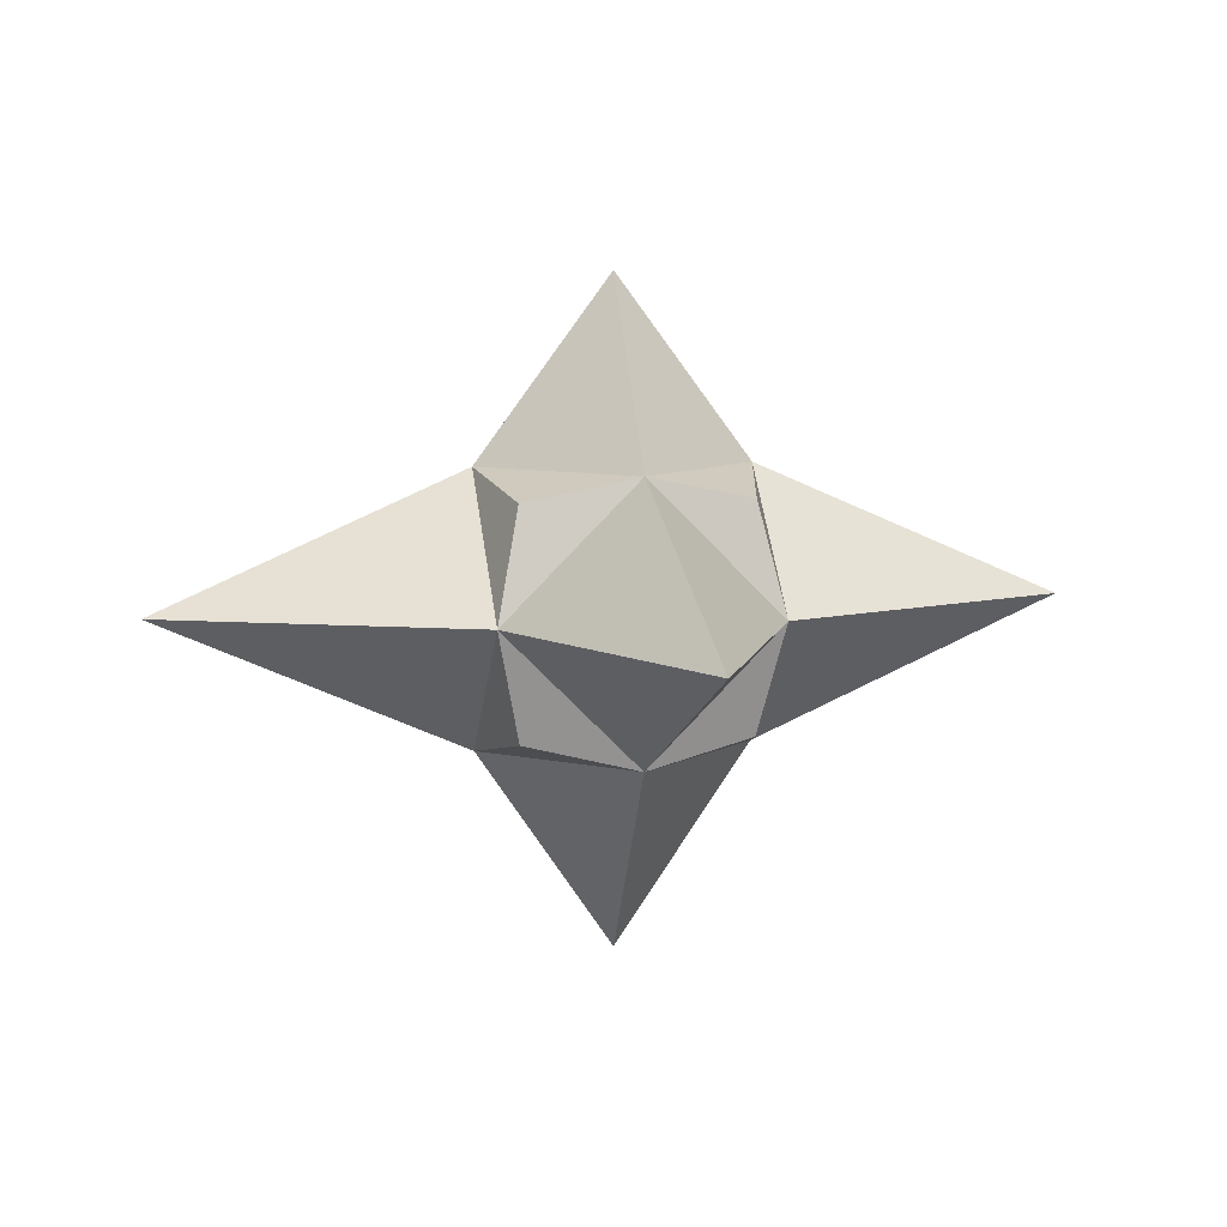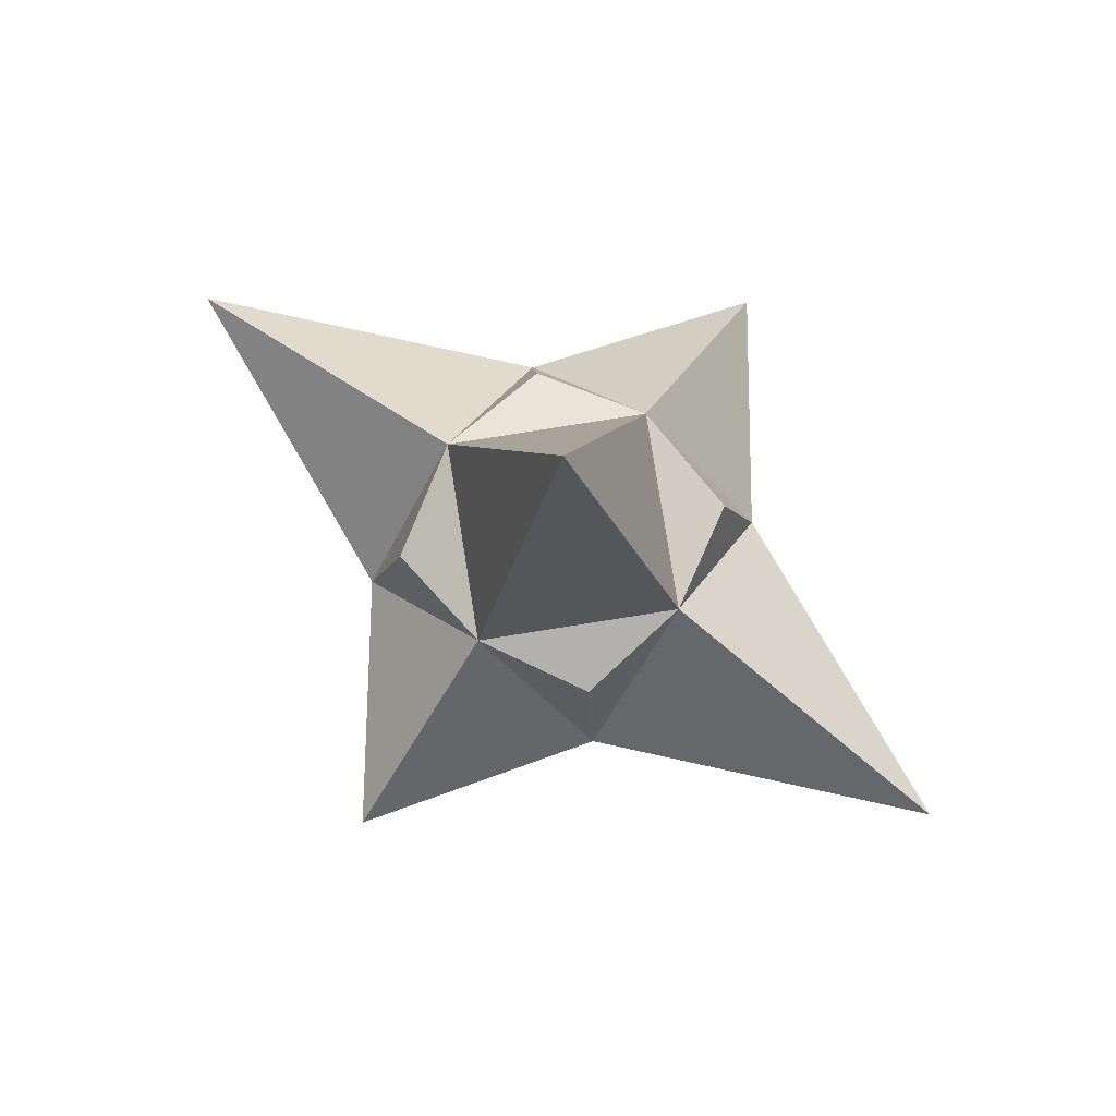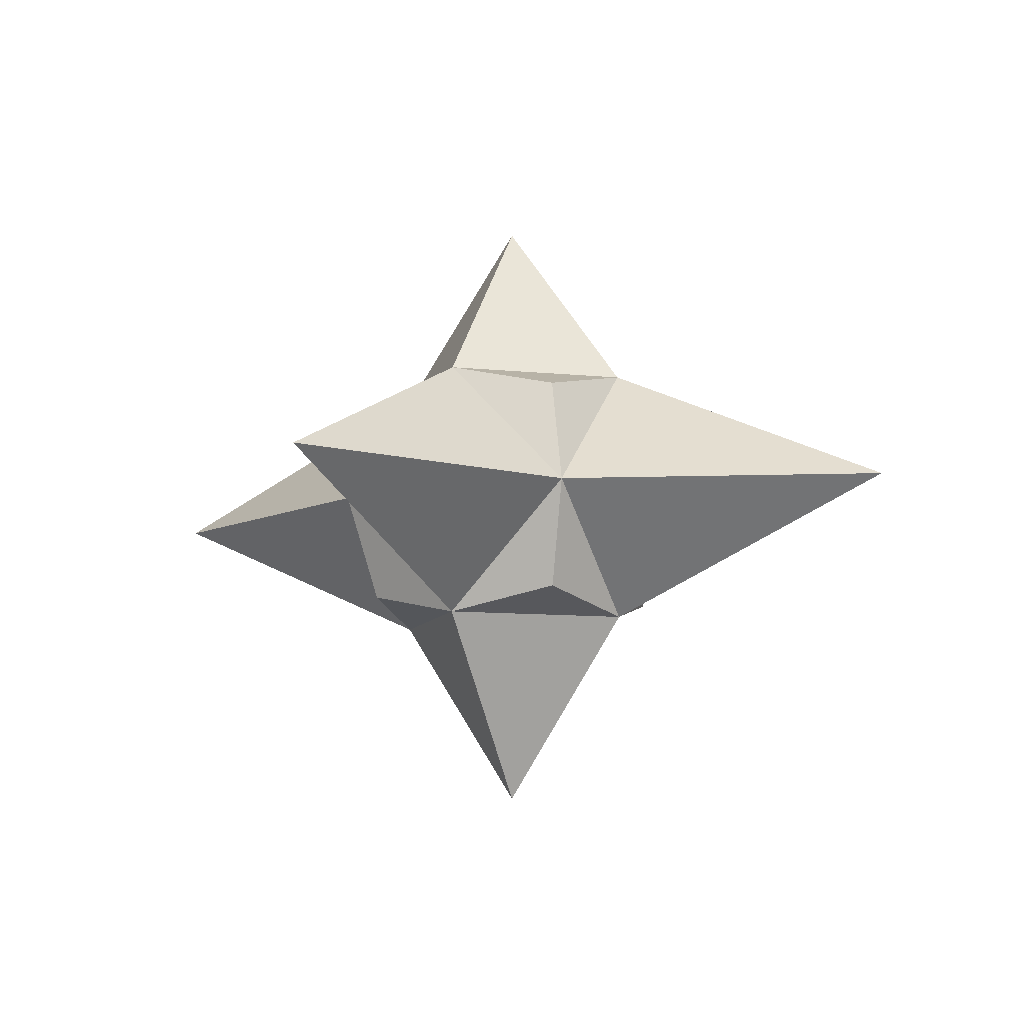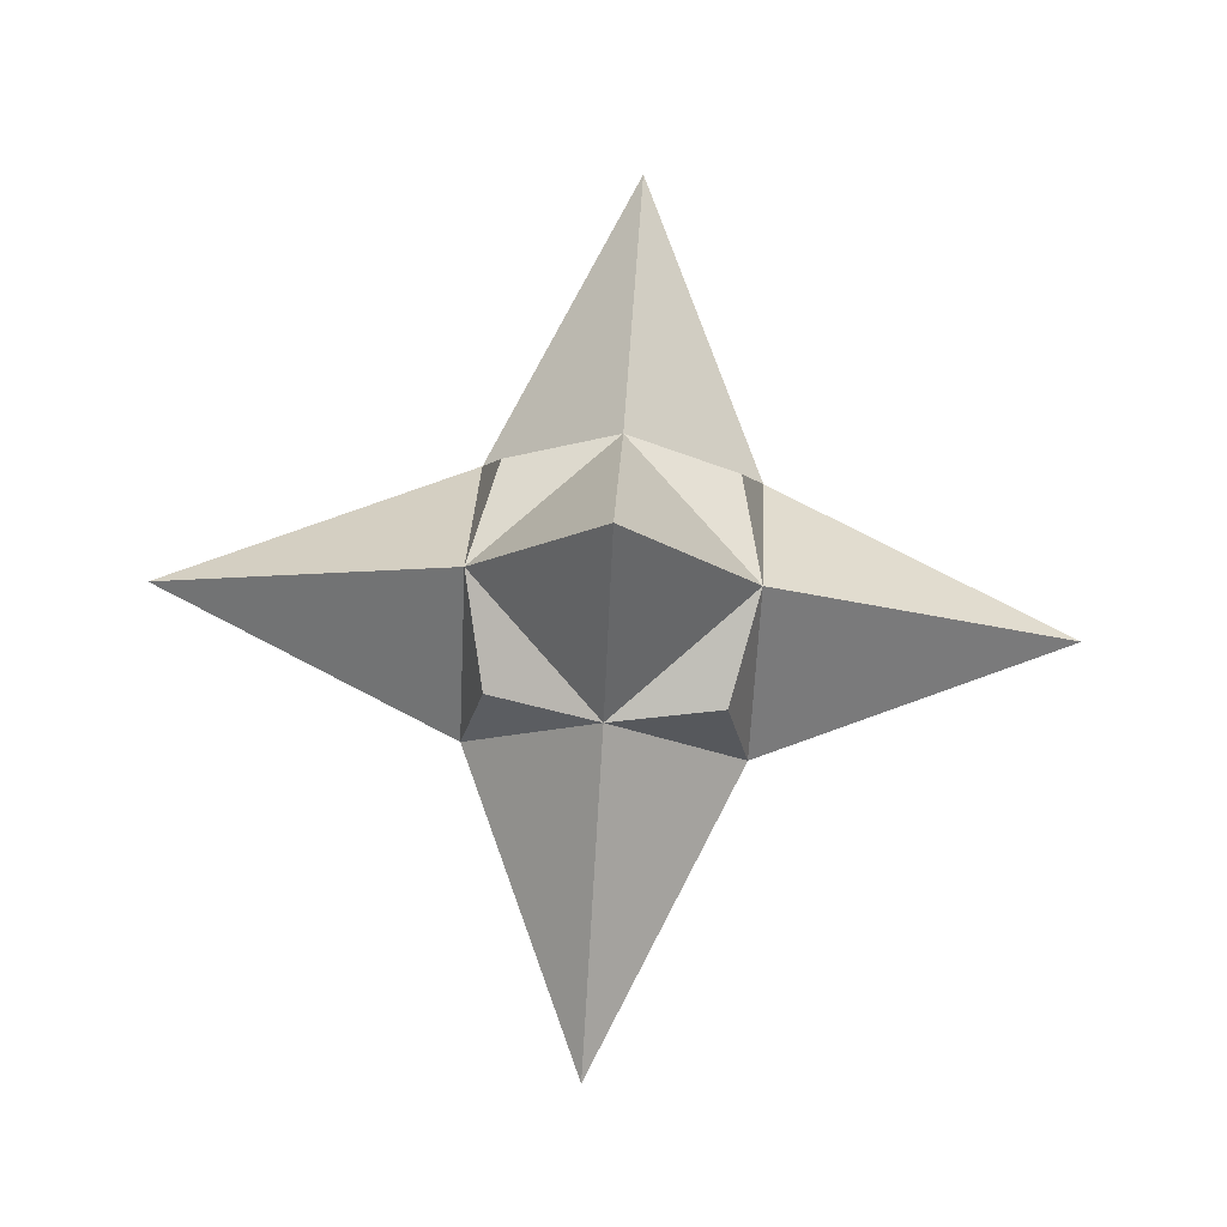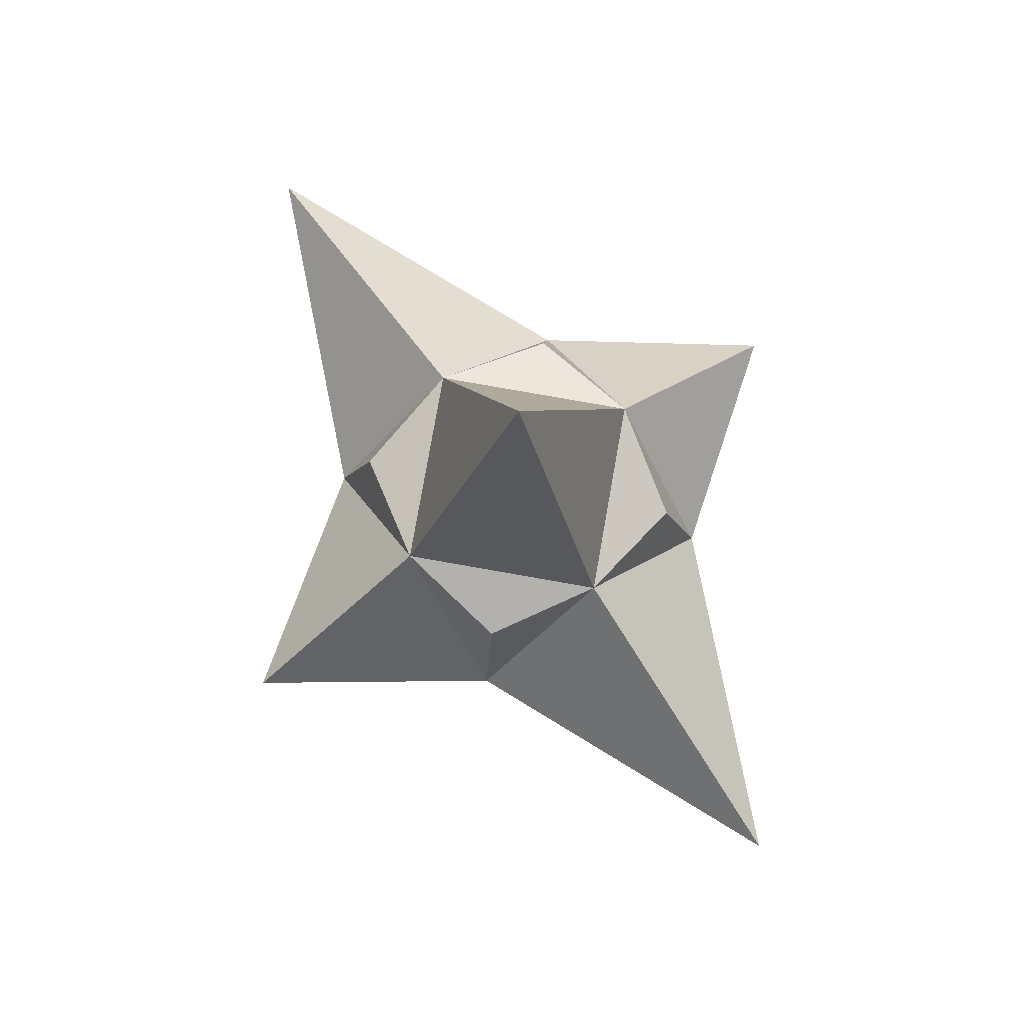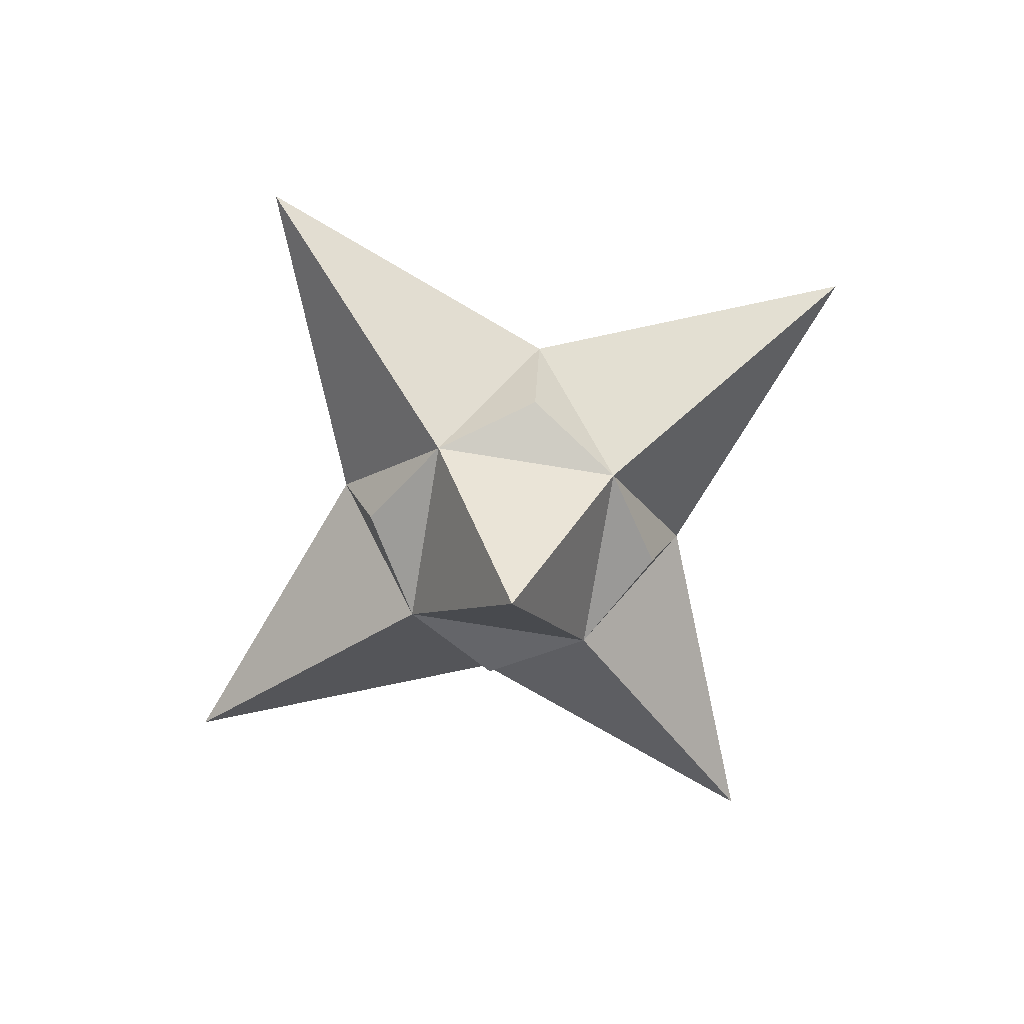
<metadata>
{"format":"obj","ext":"obj","renderer":"f3d","projection":"perspective","resolution":1024,"background":"white","views":[{"elev":7.9,"azim":78.0,"up":"+Y"},{"elev":79.7,"azim":36.0,"up":"+Z"},{"elev":-9.0,"azim":118.9,"up":"+Y"},{"elev":76.4,"azim":-176.2,"up":"+Y"},{"elev":78.6,"azim":55.0,"up":"+Z"},{"elev":-73.4,"azim":-144.2,"up":"+Y"}]}
</metadata>
<code>
o 立方体
v -0.5 -0.5 0.5
v -0.5 0.5 0.5
v -0.5 -0.5 -0.5
v -0.5 0.5 -0.5
v -0.6096 -0.6096 -0
v -0.6096 -0 0.6096
v -0.6096 0.6096 0
v -0.6096 -0 -0.6096
v 0 -0.6096 -0.6096
v 0 0.6096 -0.6096
v 0 -0.6096 0.6096
v 0 0.6096 0.6096
v -2.002 0 0
v 0 0 -2.004
v 0 0 2.004
v 0 -1.498 0
v 0 1.431 0
v 0.5 -0.5 0.5
v 0.5 0.5 0.5
v 0.5 -0.5 -0.5
v 0.5 0.5 -0.5
v 0.6096 -0.6096 -0
v 0.6096 -0 0.6096
v 0.6096 0.6096 0
v 0.6096 -0 -0.6096
v 2.002 0 0
f 6 5 1
f 6 7 13
f 7 8 13
f 5 8 3
f 8 9 3
f 8 10 14
f 12 6 15
f 11 6 1
f 9 5 3
f 5 11 1
f 10 7 17
f 7 12 17
f 22 23 18
f 23 24 19
f 25 24 26
f 22 25 26
f 9 25 20
f 25 10 21
f 23 12 15
f 11 23 15
f 22 9 20
f 22 11 16
f 10 24 21
f 12 24 17
f 6 13 5
f 6 2 7
f 7 4 8
f 5 13 8
f 8 14 9
f 8 4 10
f 12 2 6
f 11 15 6
f 9 16 5
f 5 16 11
f 10 4 7
f 7 2 12
f 22 26 23
f 23 26 24
f 25 21 24
f 22 20 25
f 9 14 25
f 25 14 10
f 23 19 12
f 11 18 23
f 22 16 9
f 22 18 11
f 10 17 24
f 12 19 24

</code>
